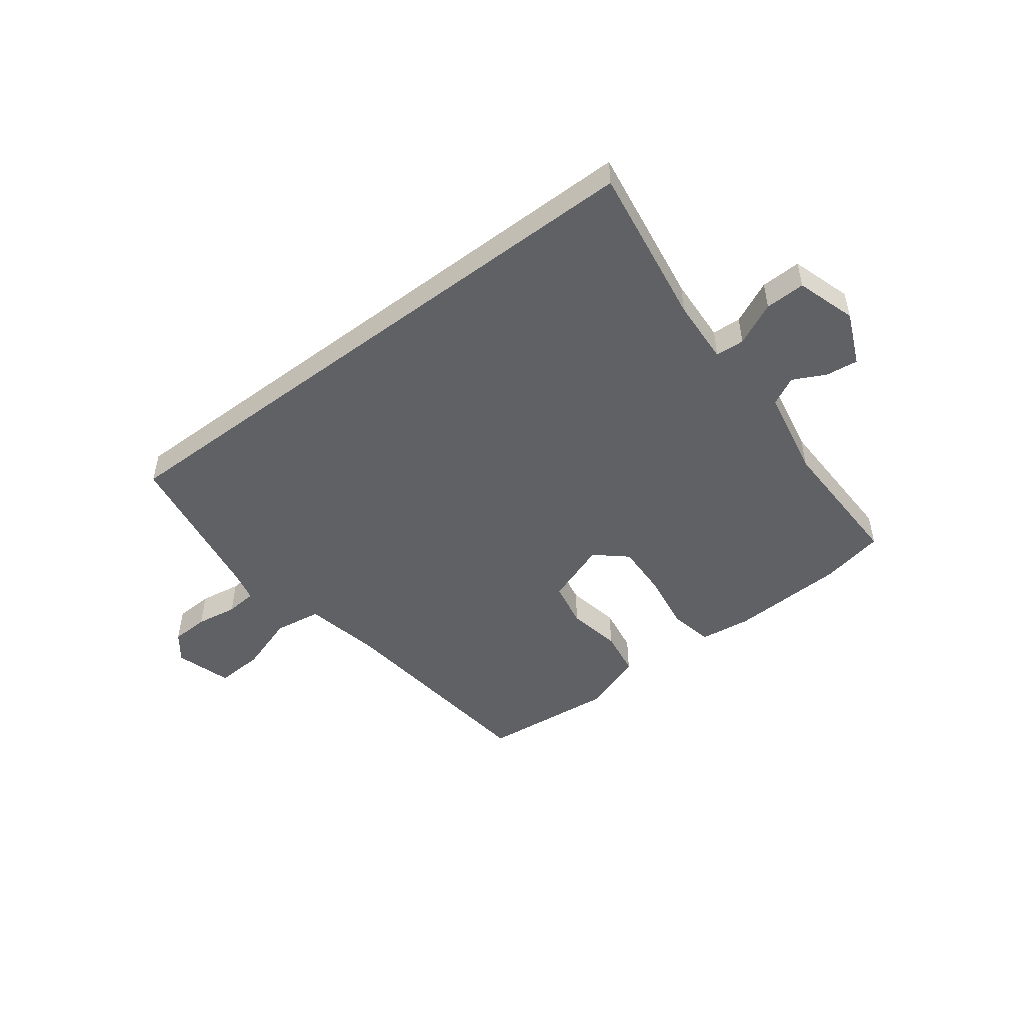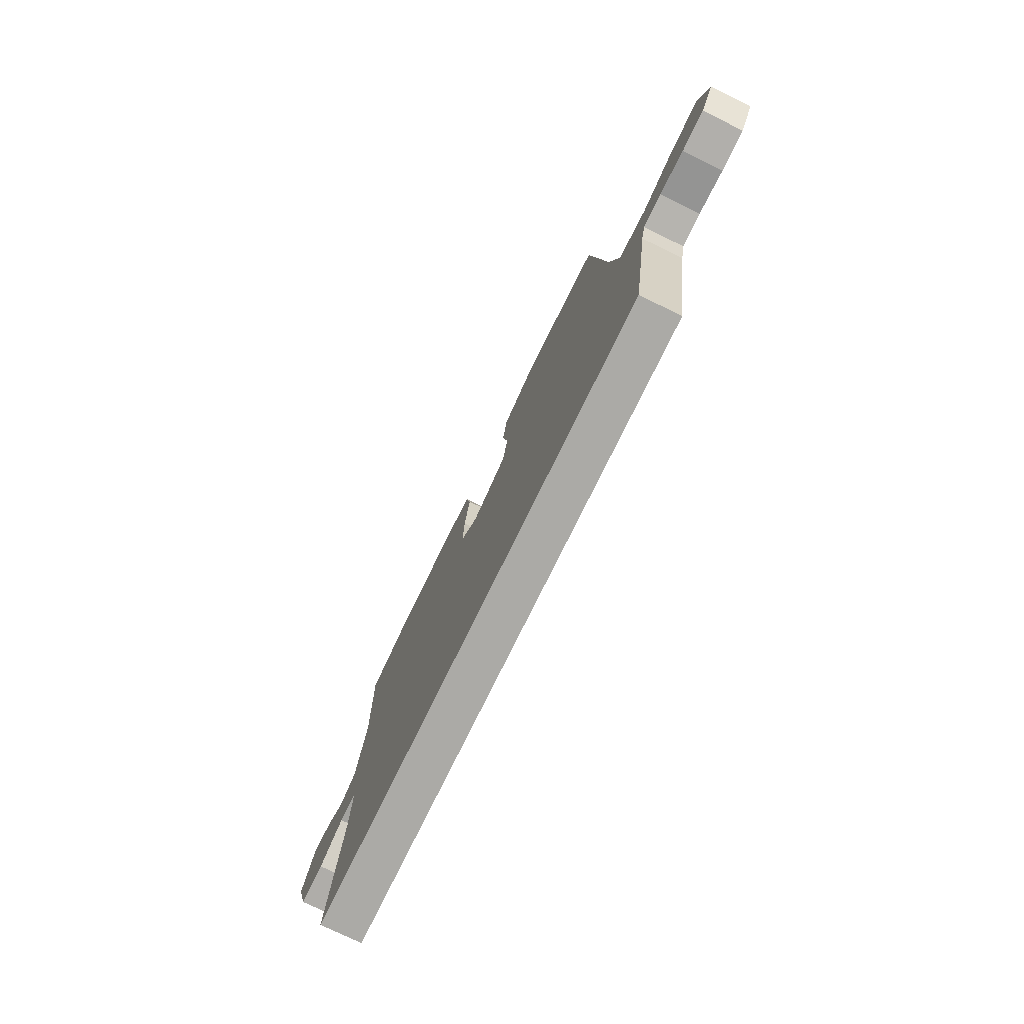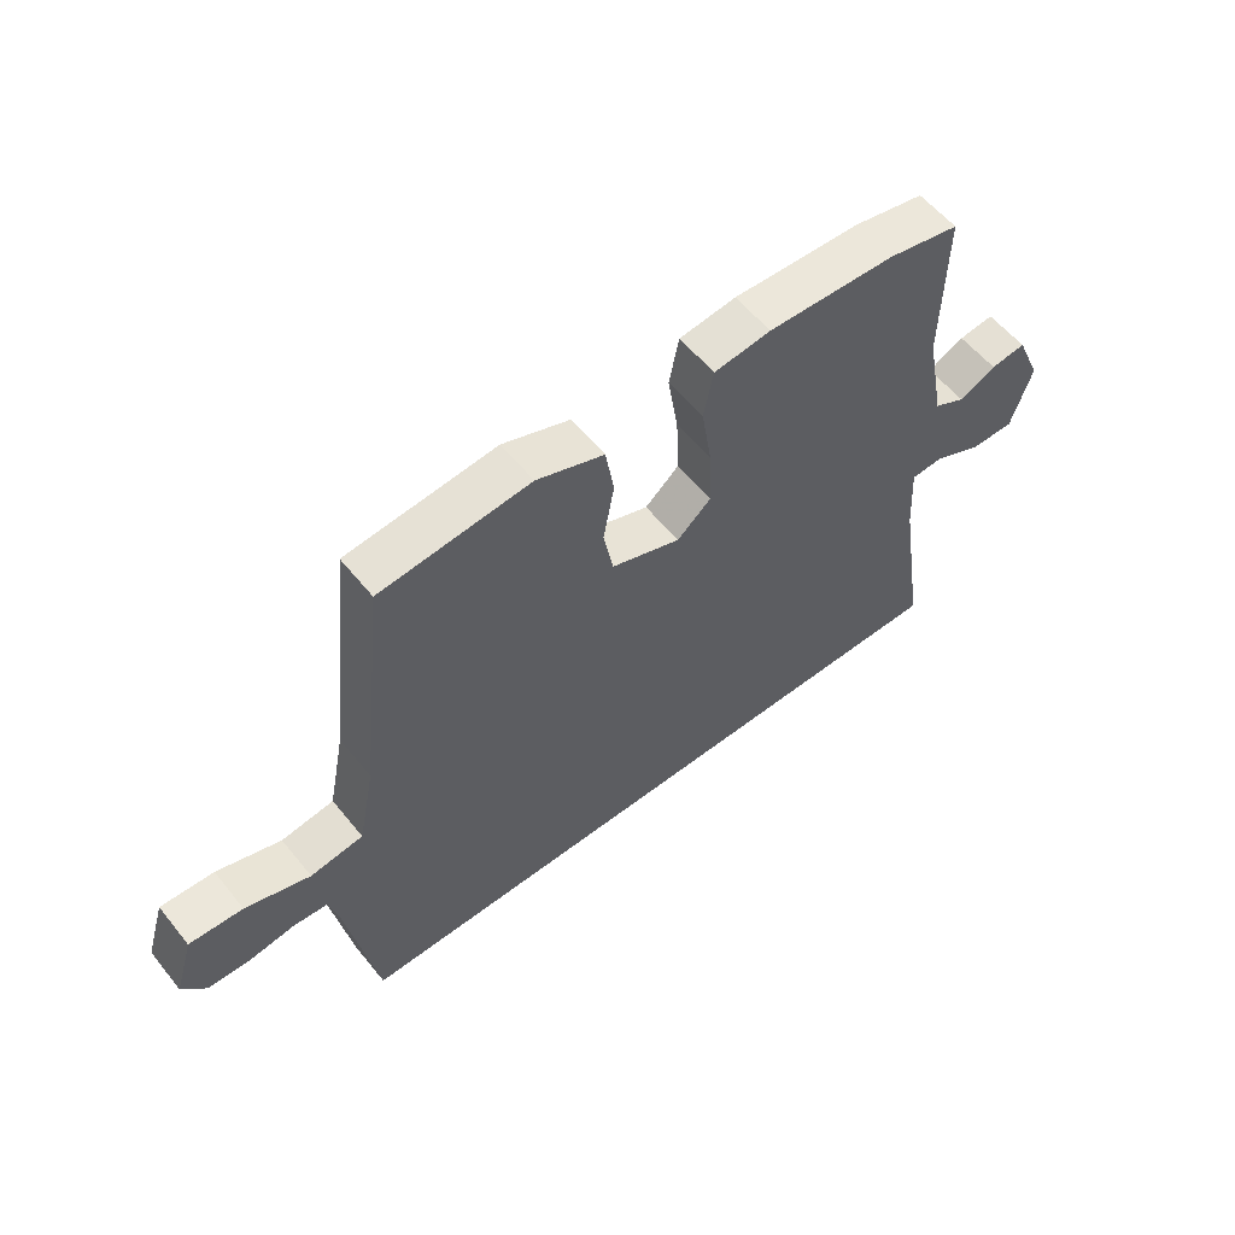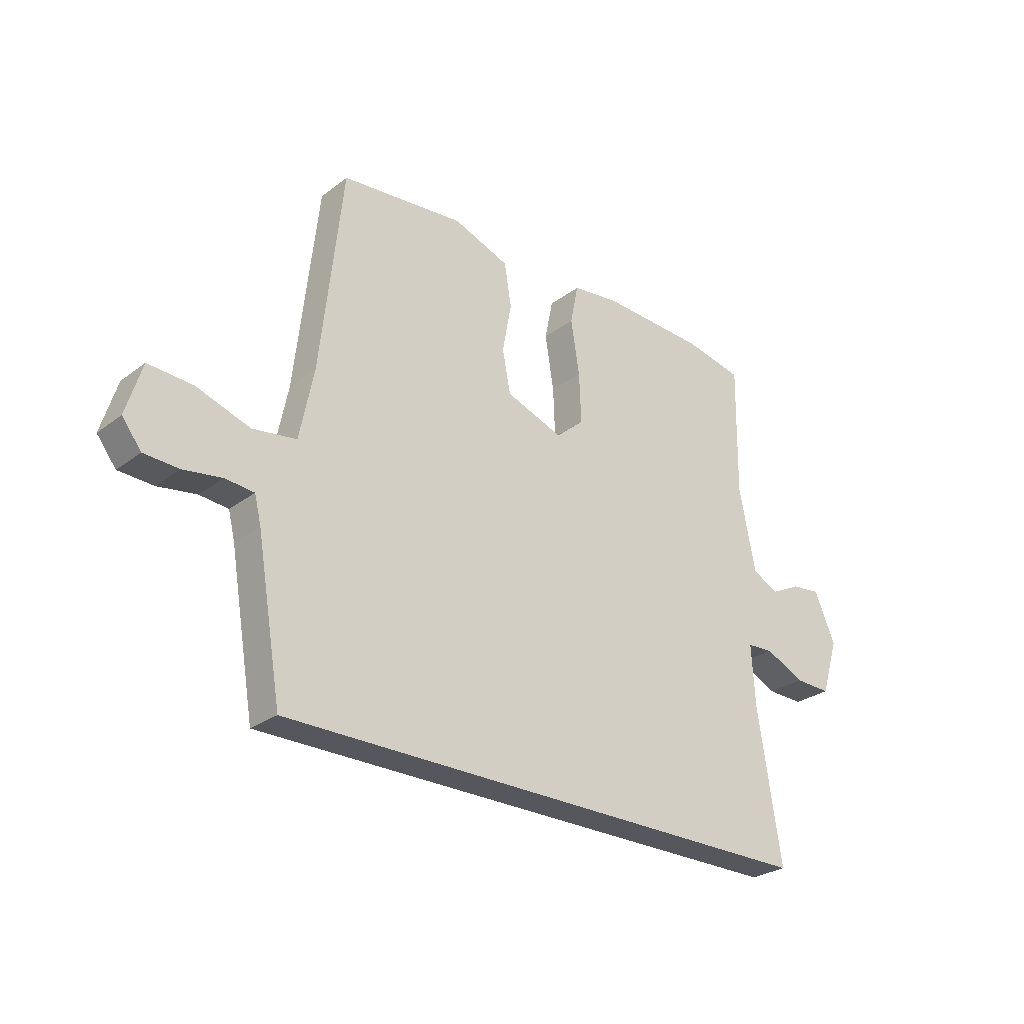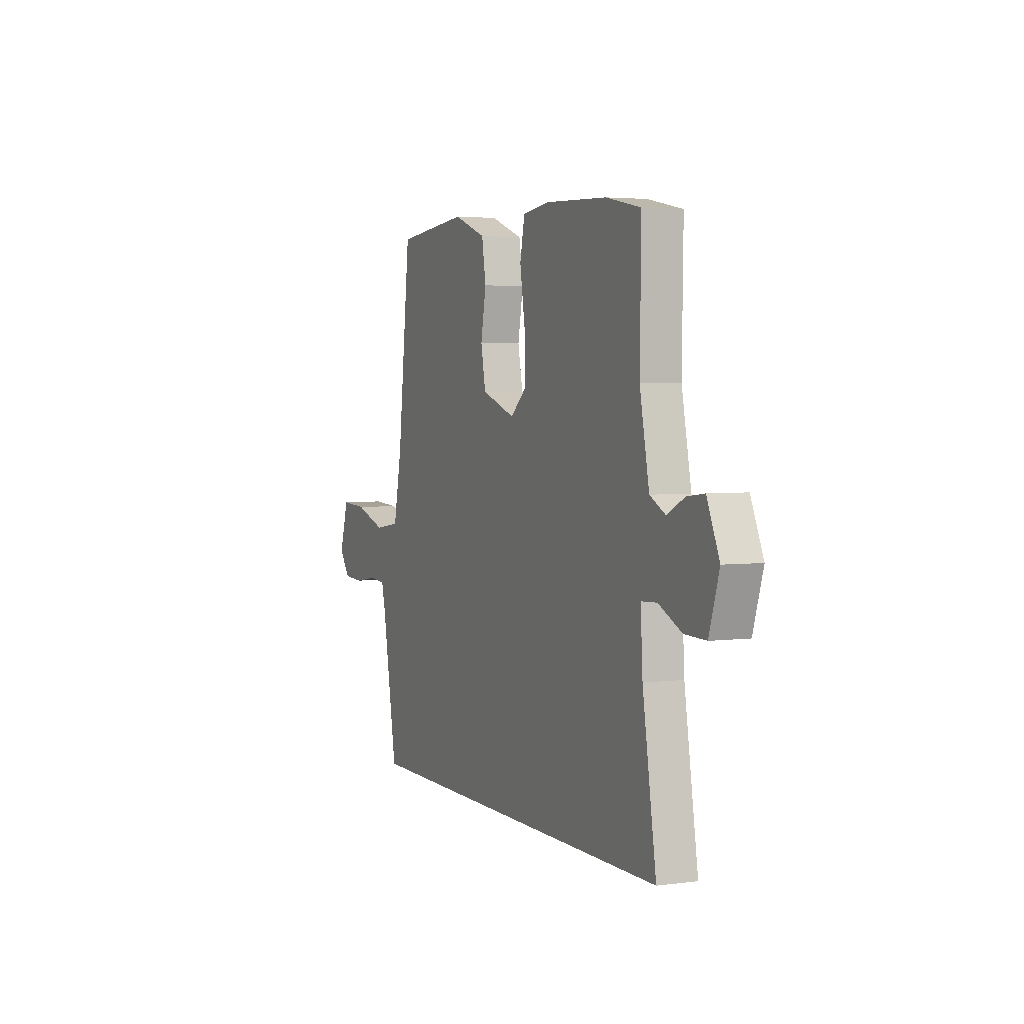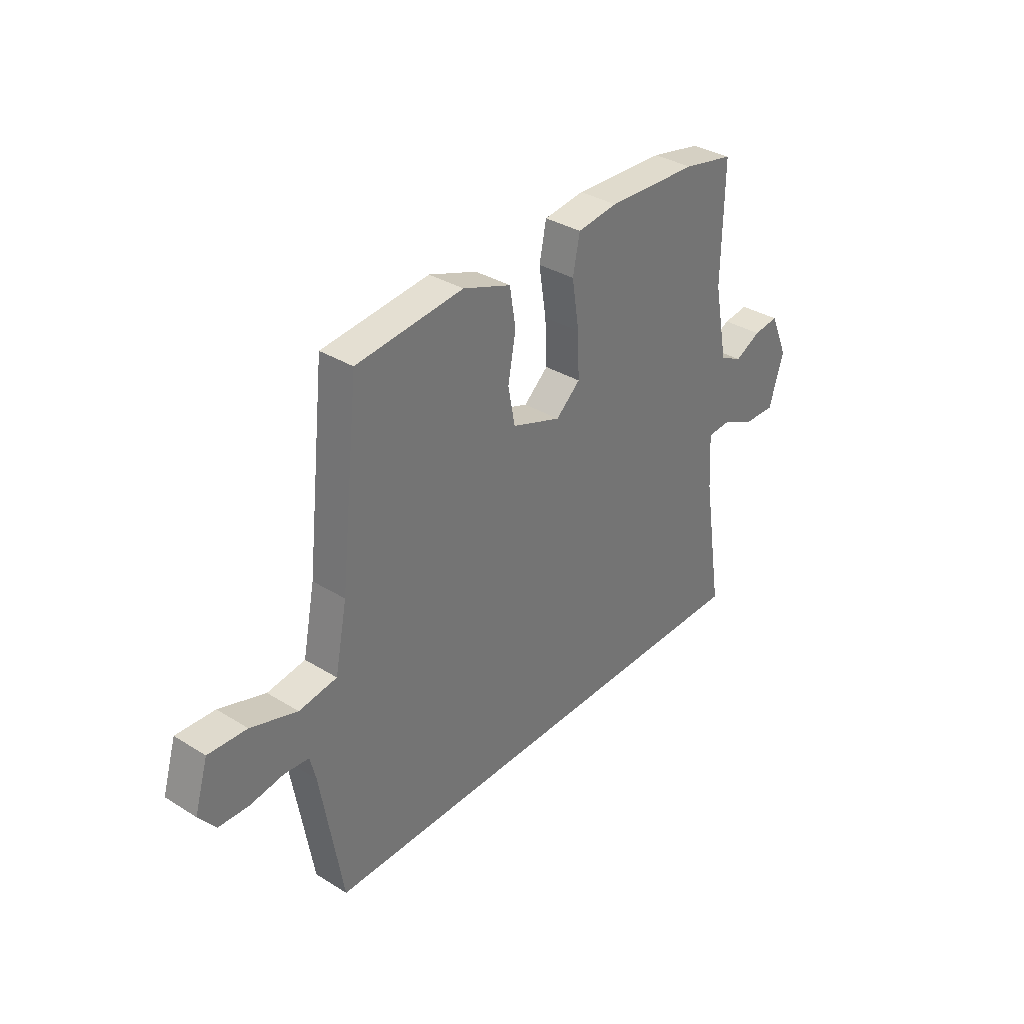
<metadata>
{"format":"obj","ext":"obj","renderer":"f3d","projection":"perspective","resolution":1024,"background":"white","views":[{"elev":-49.0,"azim":-142.7,"up":"+Y"},{"elev":-75.7,"azim":64.0,"up":"+Z"},{"elev":57.7,"azim":141.4,"up":"+Z"},{"elev":-27.5,"azim":138.9,"up":"+Z"},{"elev":3.5,"azim":-113.8,"up":"+Z"},{"elev":34.7,"azim":129.6,"up":"+Z"}]}
</metadata>
<code>
v 0.496 0.07 -0.5
v -0.593 0.07 -0.5
v -0.547 0.07 -0.206
v -0.54 0.07 -0.086
v -0.593 0.07 -0.083
v -0.671 0.07 -0.12
v -0.744 0.07 -0.122
v -0.778 0.07 -0.013
v -0.736 0.07 0.083
v -0.678 0.07 0.076
v -0.618 0.07 0.046
v -0.566 0.07 0.073
v -0.534 0.07 0.236
v -0.538 0.07 0.492
v -0.421 0.07 0.516
v -0.212 0.07 0.525
v -0.119 0.07 0.513
v -0.103 0.07 0.434
v -0.12 0.07 0.327
v -0.124 0.07 0.229
v -0.068 0.07 0.18
v 0.046 0.07 0.221
v 0.062 0.07 0.305
v 0.044 0.07 0.403
v 0.058 0.07 0.488
v 0.169 0.07 0.529
v 0.415 0.07 0.504
v 0.459 0.07 0.106
v 0.487 0.07 -0.034
v 0.574 0.07 -0.047
v 0.68 0.07 -0.012
v 0.768 0.07 -0.007
v 0.799 0.07 -0.109
v 0.761 0.07 -0.158
v 0.692 0.07 -0.161
v 0.616 0.07 -0.149
v 0.559 0.07 -0.154
v 0.546 0.07 -0.207
v 0.496 0 -0.5
v -0.593 0 -0.5
v -0.547 0 -0.206
v -0.54 0 -0.086
v -0.593 0 -0.083
v -0.671 0 -0.12
v -0.744 0 -0.122
v -0.778 0 -0.013
v -0.736 0 0.083
v -0.678 0 0.076
v -0.618 0 0.046
v -0.566 0 0.073
v -0.534 0 0.236
v -0.538 0 0.492
v -0.421 0 0.516
v -0.212 0 0.525
v -0.119 0 0.513
v -0.103 0 0.434
v -0.12 0 0.327
v -0.124 0 0.229
v -0.068 0 0.18
v 0.046 0 0.221
v 0.062 0 0.305
v 0.044 0 0.403
v 0.058 0 0.488
v 0.169 0 0.529
v 0.415 0 0.504
v 0.459 0 0.106
v 0.487 0 -0.034
v 0.574 0 -0.047
v 0.68 0 -0.012
v 0.768 0 -0.007
v 0.799 0 -0.109
v 0.761 0 -0.158
v 0.692 0 -0.161
v 0.616 0 -0.149
v 0.559 0 -0.154
v 0.546 0 -0.207
f 33 34 35 36
f 33 36 37
f 30 31 32 33
f 29 30 33 37
f 25 26 27 28
f 23 24 25 28
f 22 23 28 29
f 21 22 29 37
f 16 17 18 19
f 16 19 20
f 13 14 15 16
f 12 13 16 20
f 11 12 20 21
f 9 10 11
f 8 9 11
f 5 6 7 8
f 4 5 8 11
f 38 1 2 3
f 38 3 4
f 21 37 38
f 4 11 21 38
f 74 73 72 71
f 75 74 71
f 71 70 69 68
f 75 71 68 67
f 66 65 64 63
f 66 63 62 61
f 67 66 61 60
f 75 67 60 59
f 57 56 55 54
f 58 57 54
f 54 53 52 51
f 58 54 51 50
f 59 58 50 49
f 49 48 47
f 49 47 46
f 46 45 44 43
f 49 46 43 42
f 41 40 39 76
f 42 41 76
f 76 75 59
f 76 59 49 42
f 1 39 40 2
f 2 40 41 3
f 3 41 42 4
f 4 42 43 5
f 5 43 44 6
f 6 44 45 7
f 7 45 46 8
f 8 46 47 9
f 9 47 48 10
f 10 48 49 11
f 11 49 50 12
f 12 50 51 13
f 13 51 52 14
f 14 52 53 15
f 15 53 54 16
f 16 54 55 17
f 17 55 56 18
f 18 56 57 19
f 19 57 58 20
f 20 58 59 21
f 21 59 60 22
f 22 60 61 23
f 23 61 62 24
f 24 62 63 25
f 25 63 64 26
f 26 64 65 27
f 27 65 66 28
f 28 66 67 29
f 29 67 68 30
f 30 68 69 31
f 31 69 70 32
f 32 70 71 33
f 33 71 72 34
f 34 72 73 35
f 35 73 74 36
f 36 74 75 37
f 37 75 76 38
f 38 76 39 1

</code>
